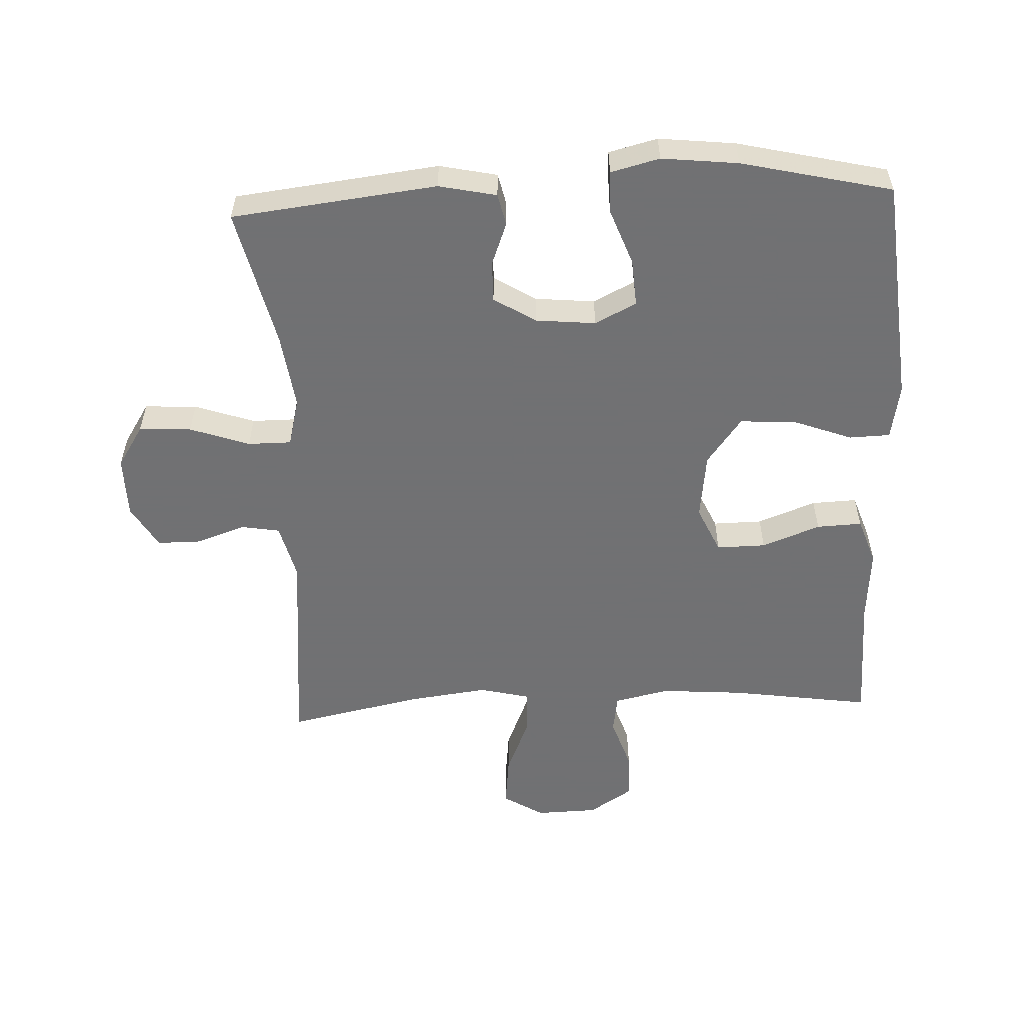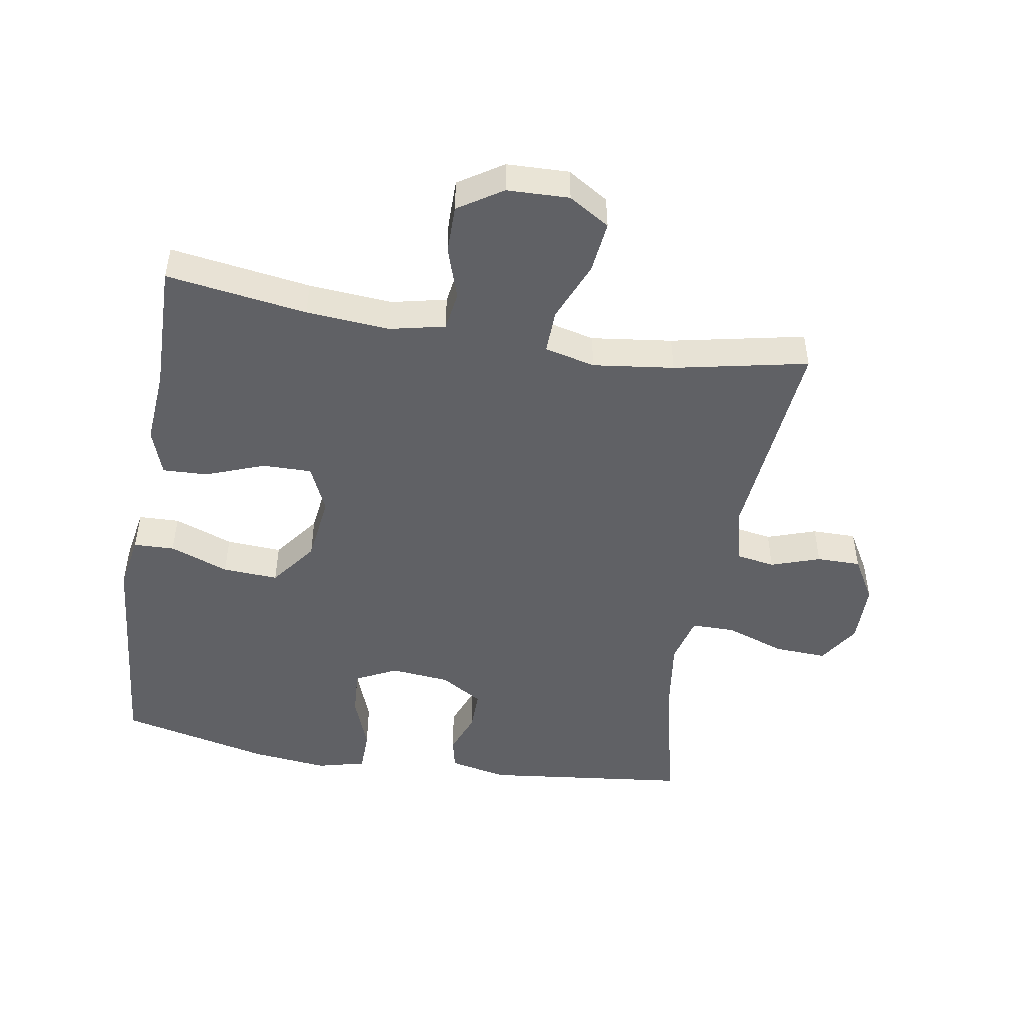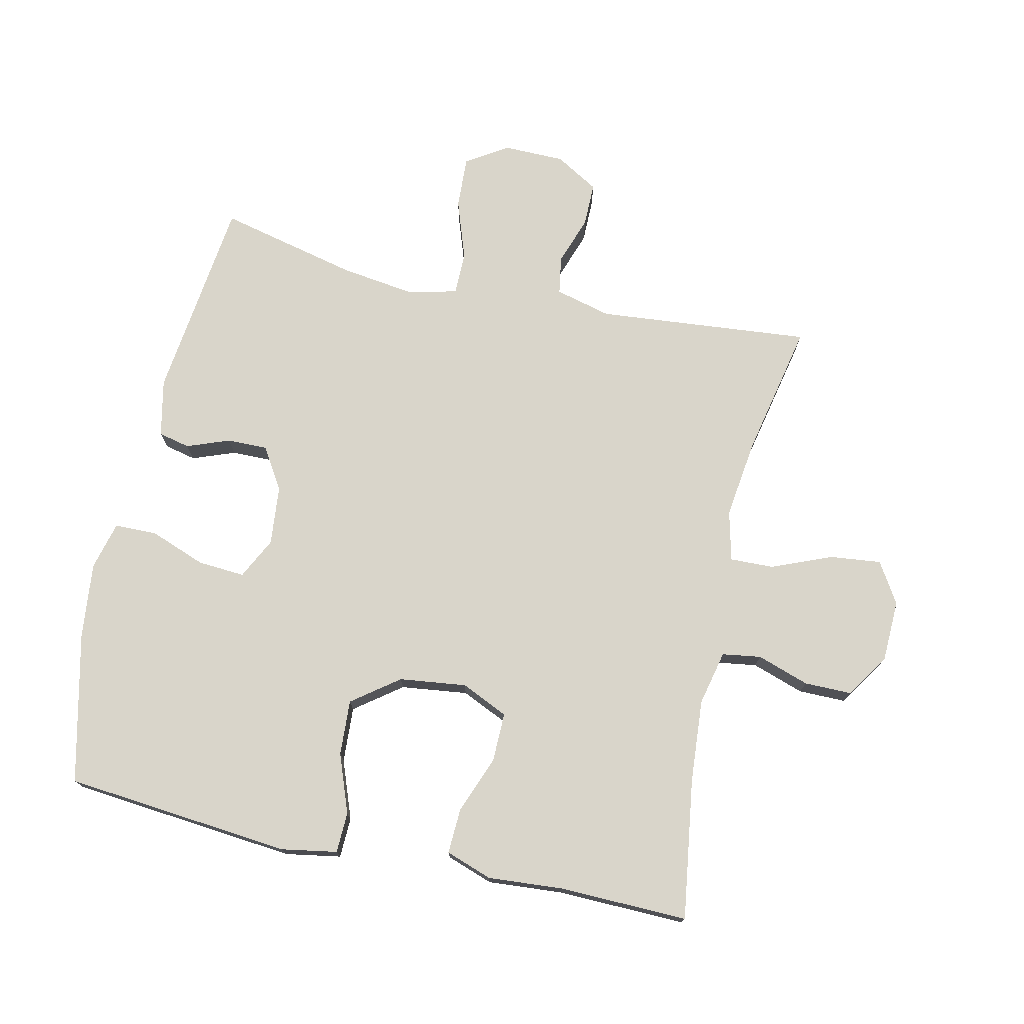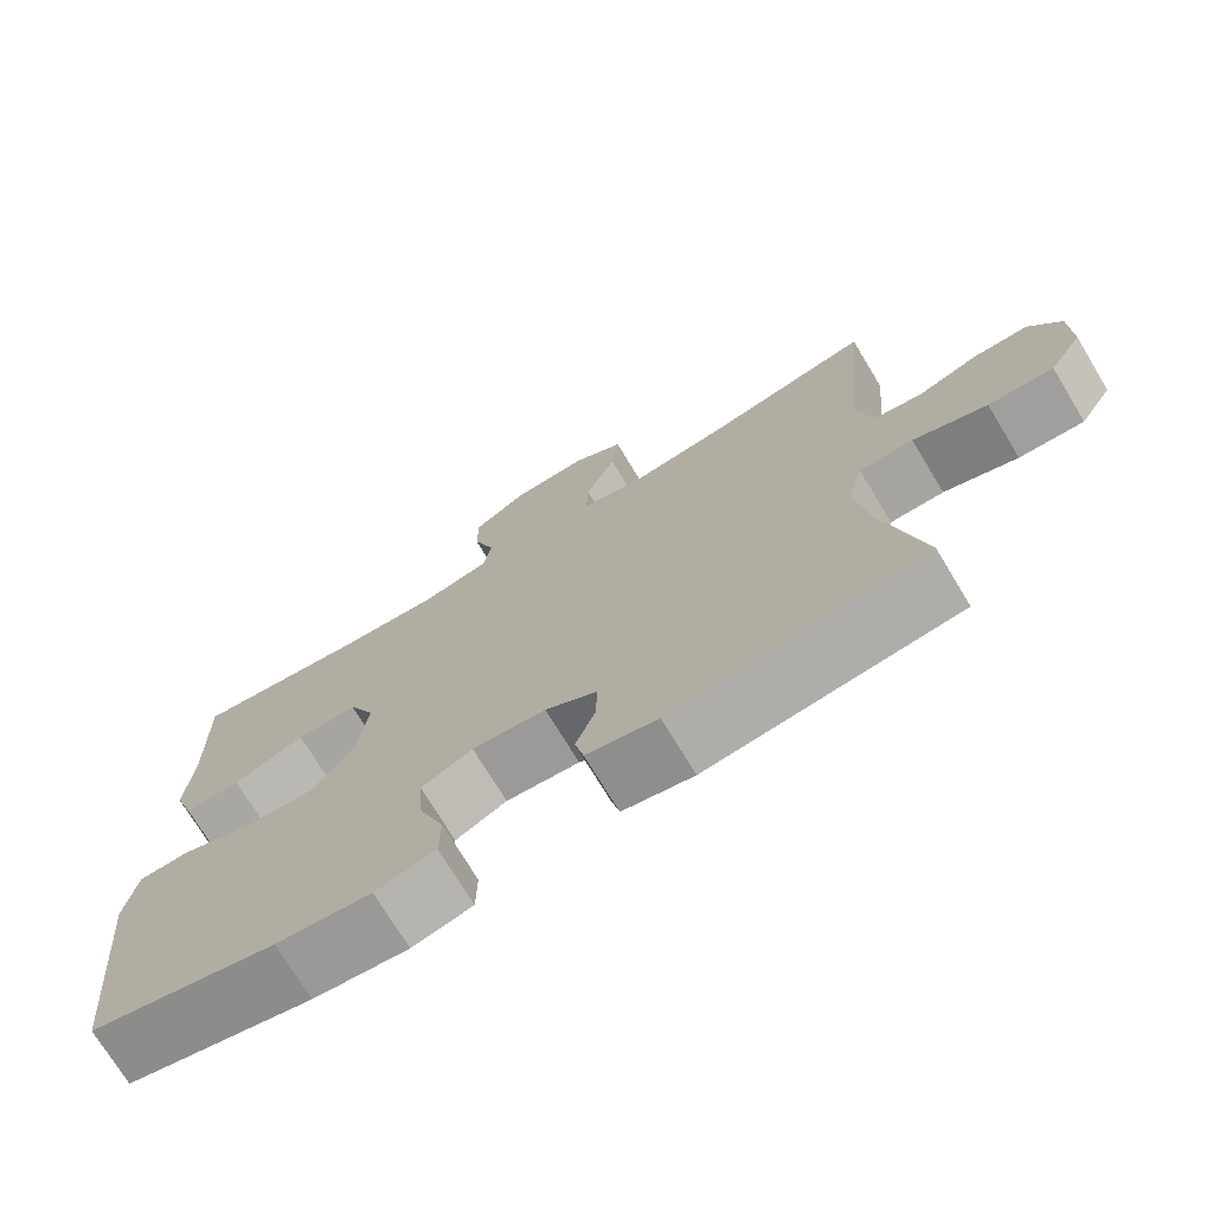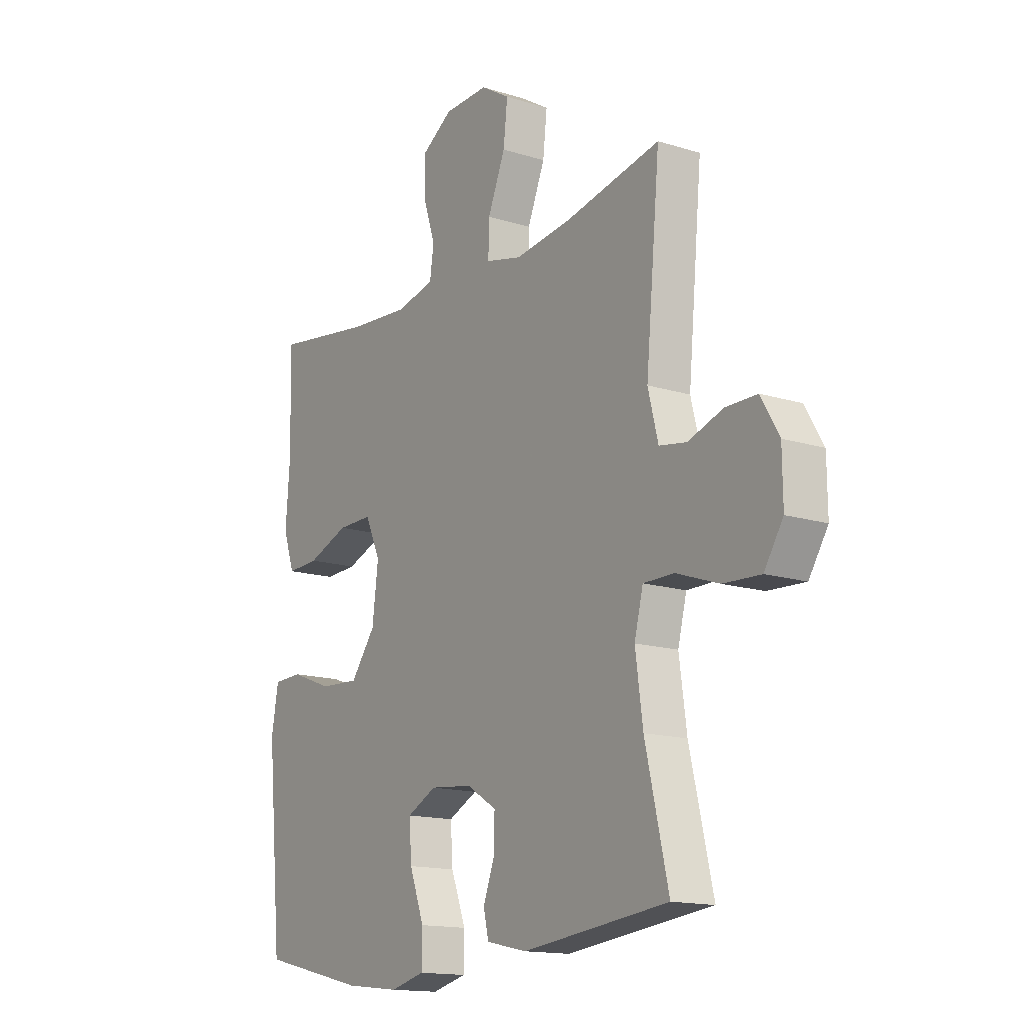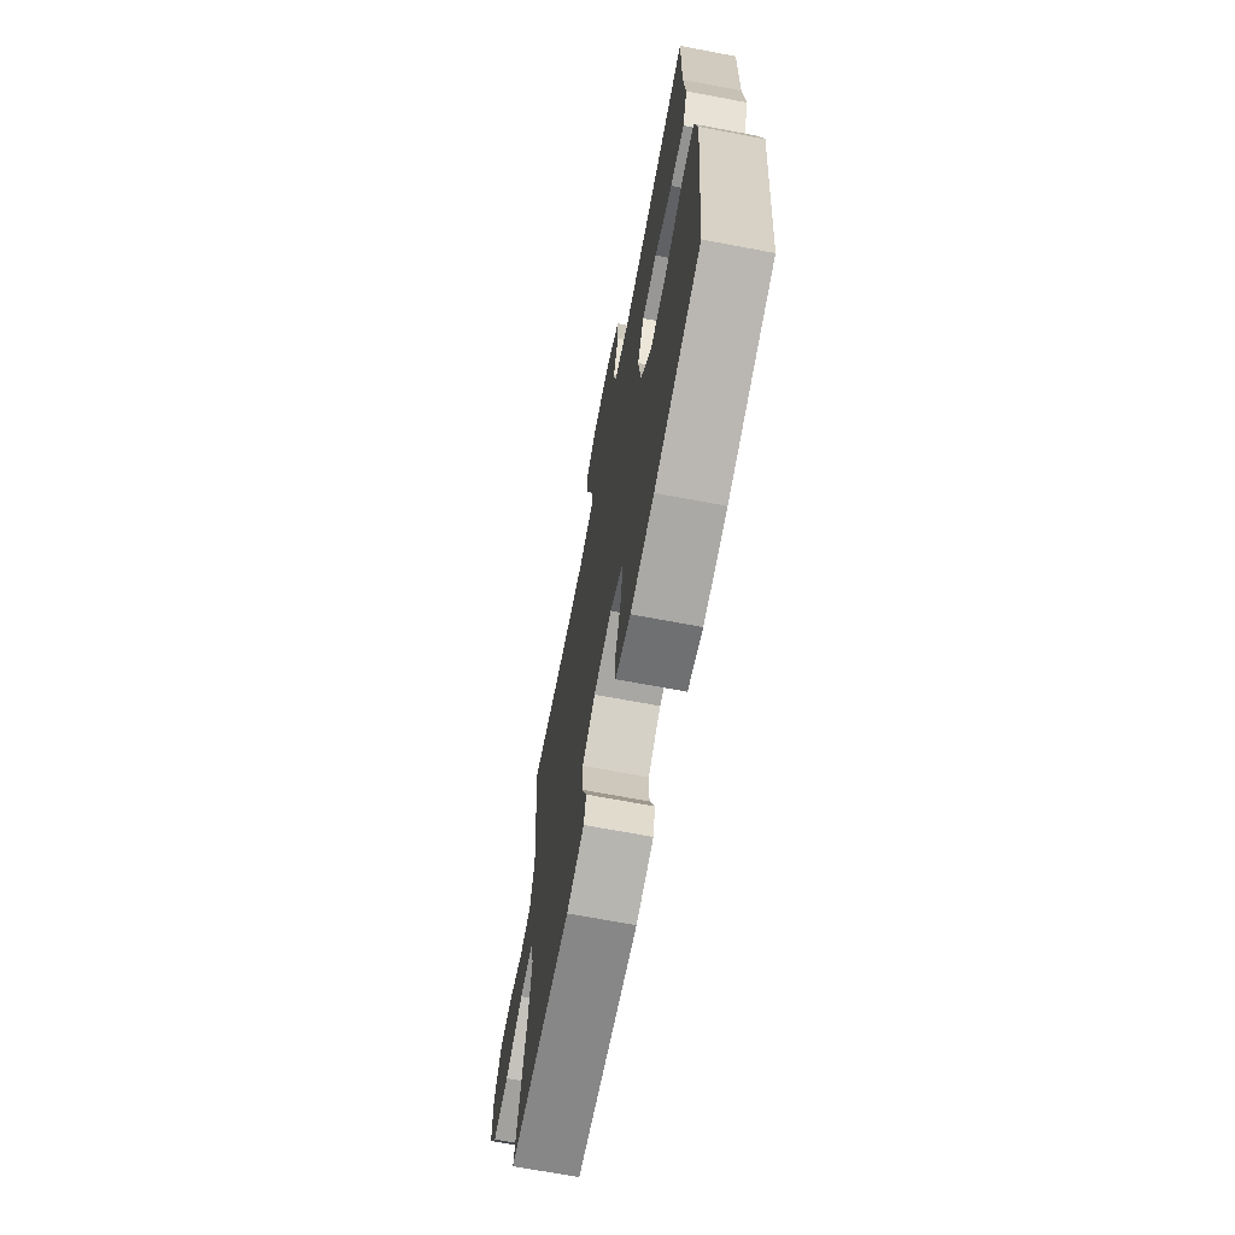
<metadata>
{"format":"obj","ext":"obj","renderer":"f3d","projection":"perspective","resolution":1024,"background":"white","views":[{"elev":-55.3,"azim":-177.4,"up":"+Y"},{"elev":-48.2,"azim":-9.6,"up":"+Y"},{"elev":74.6,"azim":-77.4,"up":"+Y"},{"elev":-73.2,"azim":31.2,"up":"+Z"},{"elev":-15.0,"azim":56.2,"up":"+Z"},{"elev":-69.1,"azim":-100.7,"up":"+Z"}]}
</metadata>
<code>
v 0.5 0.07 0.5
v 0.469 0.07 0.169
v 0.491 0.07 0.082
v 0.55 0.07 0.072
v 0.626 0.07 0.098
v 0.694 0.07 0.098
v 0.733 0.07 0.031
v 0.734 0.07 -0.064
v 0.693 0.07 -0.128
v 0.612 0.07 -0.124
v 0.52 0.07 -0.092
v 0.453 0.07 -0.092
v 0.434 0.07 -0.167
v 0.45 0.07 -0.285
v 0.5 0.07 -0.5
v 0.184 0.07 -0.537
v 0.095 0.07 -0.518
v 0.084 0.07 -0.469
v 0.109 0.07 -0.403
v 0.11 0.07 -0.34
v 0.045 0.07 -0.3
v -0.047 0.07 -0.291
v -0.111 0.07 -0.323
v -0.106 0.07 -0.396
v -0.074 0.07 -0.482
v -0.075 0.07 -0.548
v -0.15 0.07 -0.567
v -0.268 0.07 -0.554
v -0.5 0.07 -0.5
v -0.533 0.07 -0.148
v -0.518 0.07 -0.062
v -0.455 0.07 -0.06
v -0.364 0.07 -0.094
v -0.278 0.07 -0.099
v -0.224 0.07 -0.027
v -0.211 0.07 0.077
v -0.244 0.07 0.15
v -0.32 0.07 0.149
v -0.41 0.07 0.115
v -0.48 0.07 0.112
v -0.505 0.07 0.184
v -0.496 0.07 0.3
v -0.5 0.07 0.5
v -0.283 0.07 0.468
v -0.154 0.07 0.458
v -0.069 0.07 0.477
v -0.06 0.07 0.537
v -0.087 0.07 0.618
v -0.087 0.07 0.692
v -0.019 0.07 0.736
v 0.077 0.07 0.739
v 0.14 0.07 0.7
v 0.131 0.07 0.62
v 0.093 0.07 0.528
v 0.091 0.07 0.46
v 0.169 0.07 0.441
v 0.294 0.07 0.457
v 0.5 0 0.5
v 0.469 0 0.169
v 0.491 0 0.082
v 0.55 0 0.072
v 0.626 0 0.098
v 0.694 0 0.098
v 0.733 0 0.031
v 0.734 0 -0.064
v 0.693 0 -0.128
v 0.612 0 -0.124
v 0.52 0 -0.092
v 0.453 0 -0.092
v 0.434 0 -0.167
v 0.45 0 -0.285
v 0.5 0 -0.5
v 0.184 0 -0.537
v 0.095 0 -0.518
v 0.084 0 -0.469
v 0.109 0 -0.403
v 0.11 0 -0.34
v 0.045 0 -0.3
v -0.047 0 -0.291
v -0.111 0 -0.323
v -0.106 0 -0.396
v -0.074 0 -0.482
v -0.075 0 -0.548
v -0.15 0 -0.567
v -0.268 0 -0.554
v -0.5 0 -0.5
v -0.533 0 -0.148
v -0.518 0 -0.062
v -0.455 0 -0.06
v -0.364 0 -0.094
v -0.278 0 -0.099
v -0.224 0 -0.027
v -0.211 0 0.077
v -0.244 0 0.15
v -0.32 0 0.149
v -0.41 0 0.115
v -0.48 0 0.112
v -0.505 0 0.184
v -0.496 0 0.3
v -0.5 0 0.5
v -0.283 0 0.468
v -0.154 0 0.458
v -0.069 0 0.477
v -0.06 0 0.537
v -0.087 0 0.618
v -0.087 0 0.692
v -0.019 0 0.736
v 0.077 0 0.739
v 0.14 0 0.7
v 0.131 0 0.62
v 0.093 0 0.528
v 0.091 0 0.46
v 0.169 0 0.441
v 0.294 0 0.457
f 52 53 54
f 51 52 54
f 50 51 54
f 49 50 54
f 48 49 54
f 47 48 54
f 46 47 54 55
f 45 46 55 56
f 42 43 44
f 42 44 45
f 41 42 45
f 40 41 45
f 39 40 45
f 38 39 45
f 37 38 45 56
f 31 32 33
f 30 31 33
f 29 30 33
f 28 29 33
f 27 28 33
f 26 27 33
f 25 26 33
f 24 25 33
f 23 24 33 34
f 22 23 34 35
f 17 18 19
f 16 17 19
f 15 16 19
f 14 15 19
f 13 14 19 20
f 12 13 20 21
f 9 10 11
f 8 9 11
f 7 8 11
f 6 7 11
f 5 6 11
f 4 5 11
f 3 4 11 12
f 22 35 36
f 21 22 36
f 12 21 36
f 3 12 36
f 2 3 36
f 2 36 37
f 1 2 37
f 57 1 37
f 37 56 57
f 111 110 109
f 111 109 108
f 111 108 107
f 111 107 106
f 111 106 105
f 111 105 104
f 112 111 104 103
f 113 112 103 102
f 101 100 99
f 102 101 99
f 102 99 98
f 102 98 97
f 102 97 96
f 102 96 95
f 113 102 95 94
f 90 89 88
f 90 88 87
f 90 87 86
f 90 86 85
f 90 85 84
f 90 84 83
f 90 83 82
f 90 82 81
f 91 90 81 80
f 92 91 80 79
f 76 75 74
f 76 74 73
f 76 73 72
f 76 72 71
f 77 76 71 70
f 78 77 70 69
f 68 67 66
f 68 66 65
f 68 65 64
f 68 64 63
f 68 63 62
f 68 62 61
f 69 68 61 60
f 93 92 79
f 93 79 78
f 93 78 69
f 93 69 60
f 93 60 59
f 94 93 59
f 94 59 58
f 94 58 114
f 114 113 94
f 1 58 59 2
f 2 59 60 3
f 3 60 61 4
f 4 61 62 5
f 5 62 63 6
f 6 63 64 7
f 7 64 65 8
f 8 65 66 9
f 9 66 67 10
f 10 67 68 11
f 11 68 69 12
f 12 69 70 13
f 13 70 71 14
f 14 71 72 15
f 15 72 73 16
f 16 73 74 17
f 17 74 75 18
f 18 75 76 19
f 19 76 77 20
f 20 77 78 21
f 21 78 79 22
f 22 79 80 23
f 23 80 81 24
f 24 81 82 25
f 25 82 83 26
f 26 83 84 27
f 27 84 85 28
f 28 85 86 29
f 29 86 87 30
f 30 87 88 31
f 31 88 89 32
f 32 89 90 33
f 33 90 91 34
f 34 91 92 35
f 35 92 93 36
f 36 93 94 37
f 37 94 95 38
f 38 95 96 39
f 39 96 97 40
f 40 97 98 41
f 41 98 99 42
f 42 99 100 43
f 43 100 101 44
f 44 101 102 45
f 45 102 103 46
f 46 103 104 47
f 47 104 105 48
f 48 105 106 49
f 49 106 107 50
f 50 107 108 51
f 51 108 109 52
f 52 109 110 53
f 53 110 111 54
f 54 111 112 55
f 55 112 113 56
f 56 113 114 57
f 57 114 58 1

</code>
